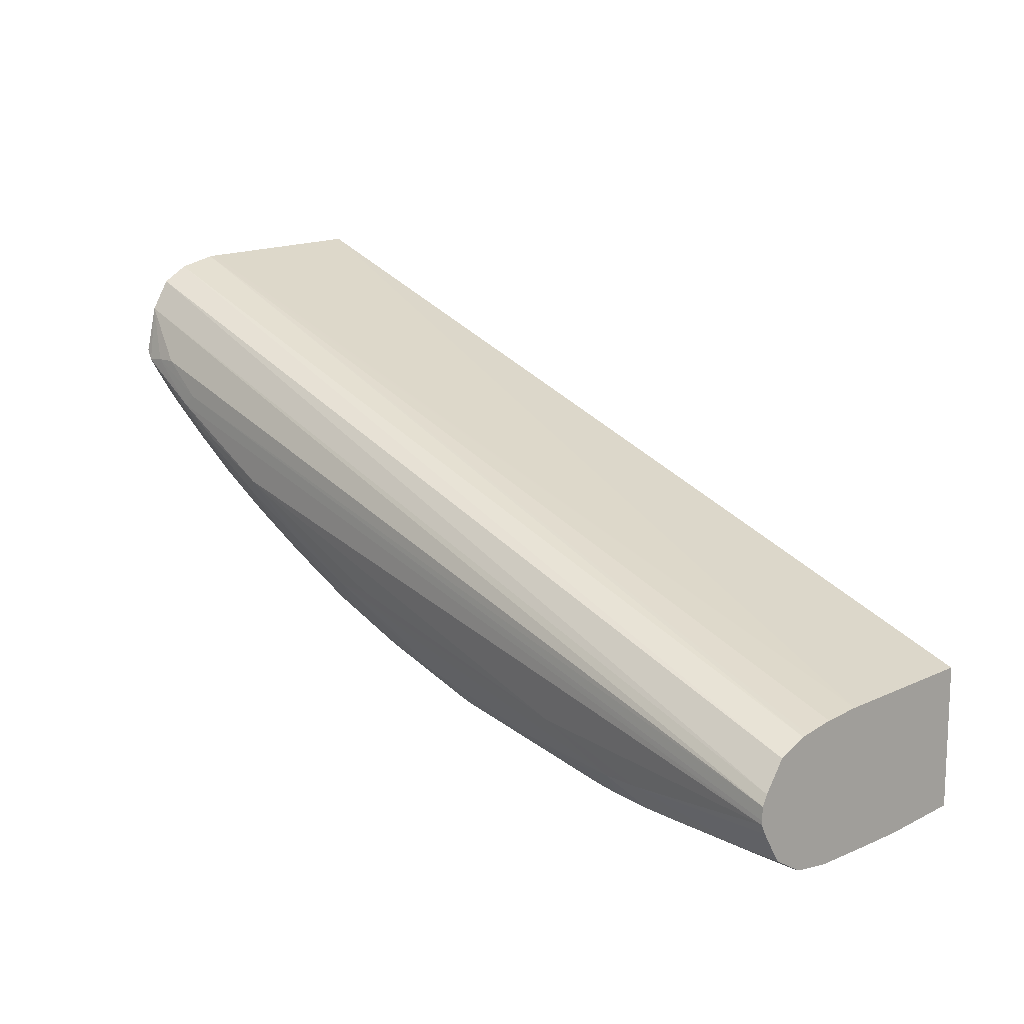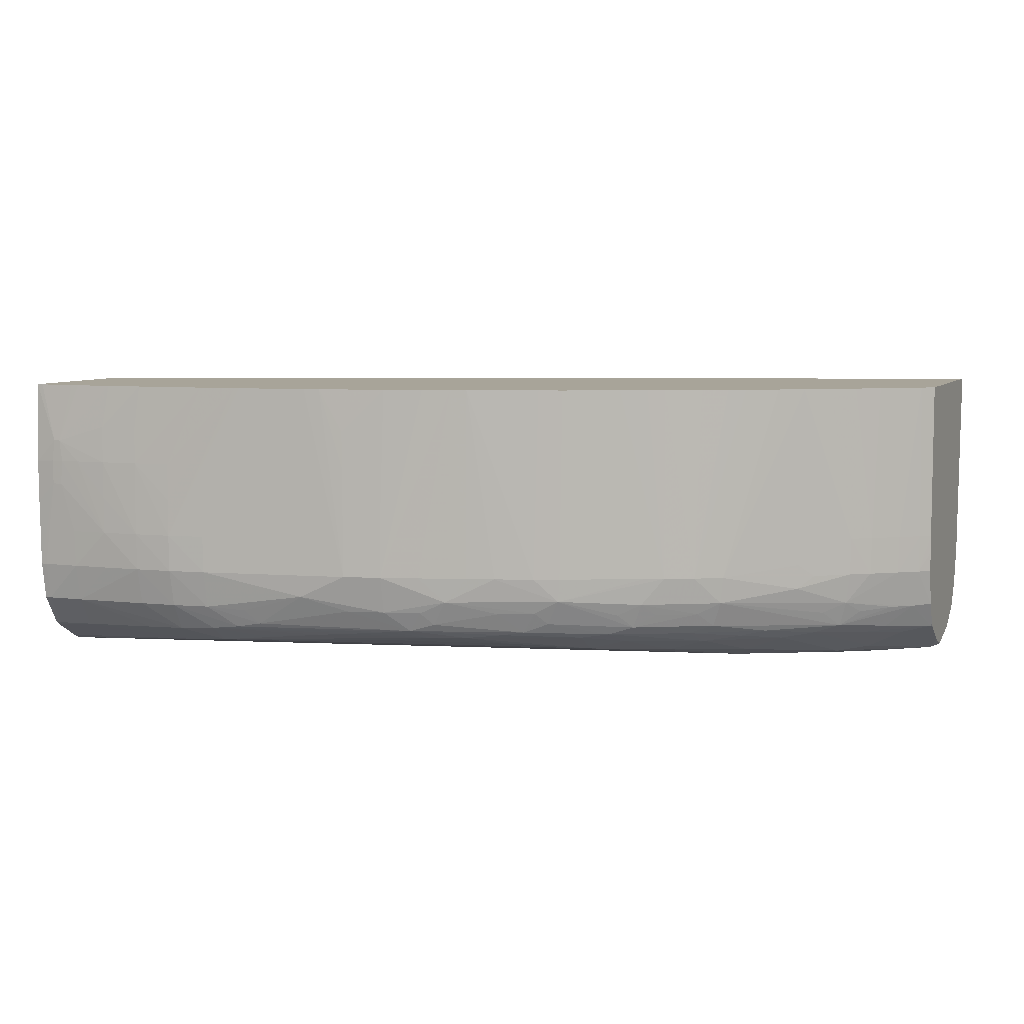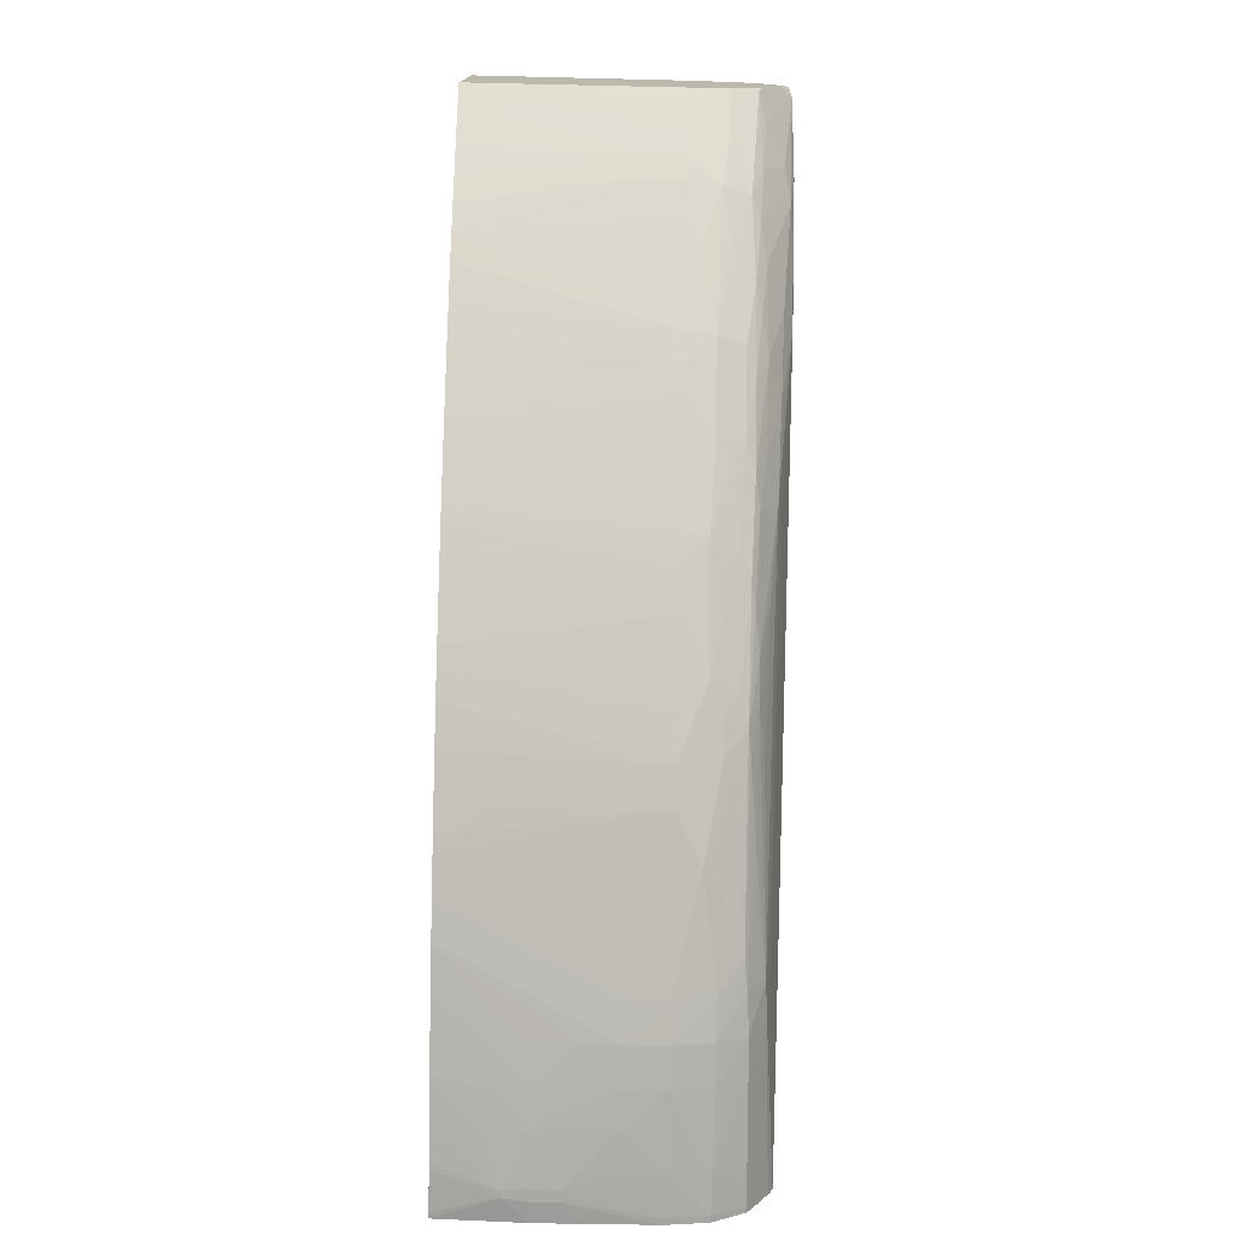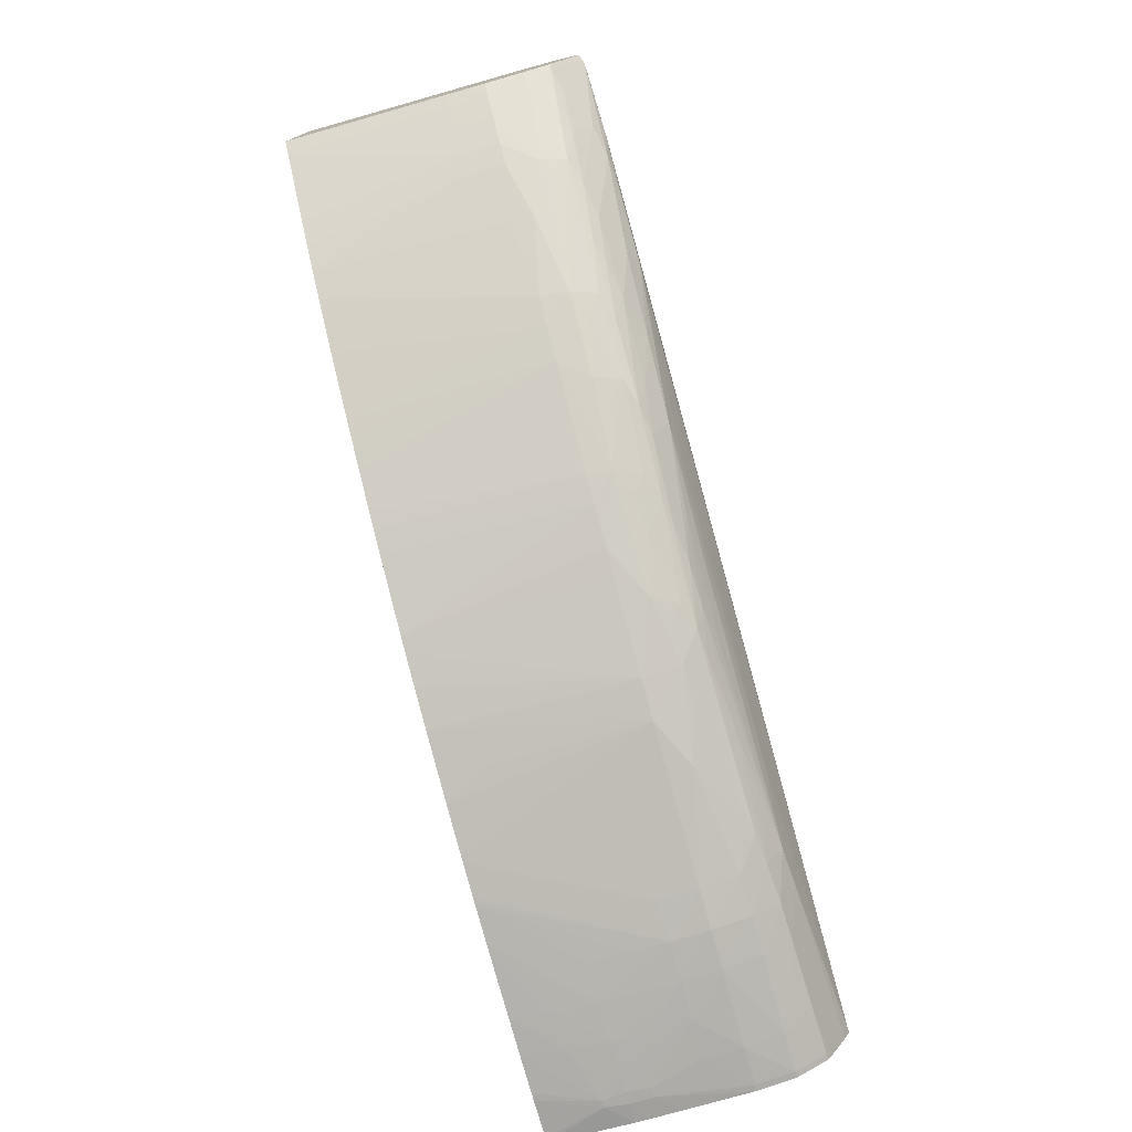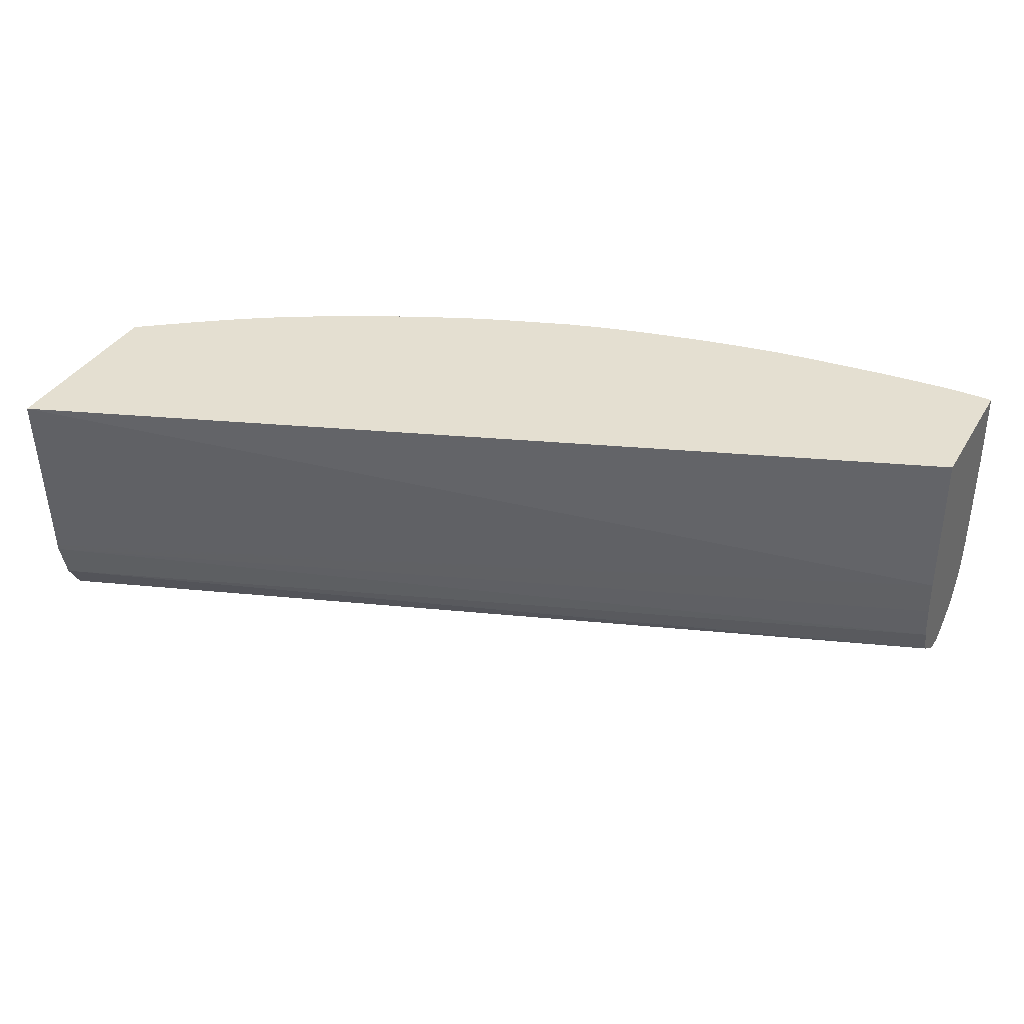
<metadata>
{"format":"obj","ext":"obj","renderer":"f3d","projection":"perspective","resolution":1024,"background":"white","views":[{"elev":13.1,"azim":-134.7,"up":"+Y"},{"elev":7.1,"azim":22.1,"up":"+Z"},{"elev":-75.3,"azim":88.7,"up":"+Y"},{"elev":-75.9,"azim":105.8,"up":"+Y"},{"elev":36.8,"azim":-152.4,"up":"+Z"}]}
</metadata>
<code>
v 0.3294 -0.3525 -0.5862
v 0.3294 -0.423 -0.5862
v 0.3294 -0.3553 -0.6569
v -0.009367 -0.4851 -0.6449
v -0.009367 -0.4839 -0.5862
v 0.325 -0.4264 -0.5862
v 0.3256 -0.4249 -0.6449
v 0.3294 -0.4219 -0.6449
v 0.3294 -0.3554 -0.6591
v -0.009367 -0.4862 -0.6591
v -0.009367 -0.5366 -0.5862
v 0.319 -0.4309 -0.5862
v 0.309 -0.4374 -0.6449
v 0.3185 -0.4303 -0.6449
v 0.3182 -0.4302 -0.6591
v 0.3253 -0.4247 -0.6591
v 0.3294 -0.4217 -0.6517
v 0.3294 -0.3589 -0.6733
v -0.009367 -0.4884 -0.6733
v -0.009367 -0.488 -0.671
v -0.008837 -0.5366 -0.5862
v -0.009367 -0.538 -0.6166
v -0.00068 -0.5387 -0.6084
v 0.3109 -0.4368 -0.5862
v 0.3026 -0.4429 -0.5862
v 0.302 -0.4423 -0.6449
v 0.3088 -0.4373 -0.6591
v 0.323 -0.423 -0.6733
v 0.3002 -0.4411 -0.6707
v 0.3294 -0.4182 -0.6728
v 0.3294 -0.4214 -0.6591
v 0.3294 -0.3646 -0.6829
v -0.009367 -0.493 -0.6843
v -0.009367 -0.4922 -0.6825
v -0.007079 -0.5367 -0.5862
v -0.009367 -0.5381 -0.6171
v -0.00887 -0.5381 -0.6166
v -0.001774 -0.5388 -0.6166
v 0.001707 -0.5387 -0.6084
v 0.007112 -0.5369 -0.5862
v 0.2939 -0.4489 -0.5862
v 0.3017 -0.4421 -0.6591
v 0.2852 -0.4548 -0.5862
v 0.3288 -0.4133 -0.6826
v 0.3294 -0.4136 -0.6813
v 0.3159 -0.4284 -0.6733
v 0.2975 -0.4393 -0.6801
v 0.3133 -0.4263 -0.6814
v 0.2919 -0.445 -0.6746
v 0.3048 -0.4362 -0.6746
v 0.2833 -0.4535 -0.6642
v 0.257 -0.4689 -0.6692
v 0.3294 -0.3757 -0.6895
v -0.009367 -0.5034 -0.6918
v -0.009367 -0.538 -0.6307
v -0.001675 -0.5387 -0.6259
v 0.002768 -0.5388 -0.6166
v 0.009997 -0.5368 -0.5862
v 0.009831 -0.5384 -0.6166
v 0.02127 -0.5377 -0.6166
v 0.02127 -0.5371 -0.6024
v 0.02386 -0.536 -0.5862
v 0.2893 -0.45 -0.6594
v 0.2836 -0.4537 -0.6548
v 0.2764 -0.4602 -0.5862
v 0.258 -0.4695 -0.6591
v 0.3047 -0.4295 -0.684
v 0.3184 -0.4181 -0.685
v 0.326 -0.3969 -0.6946
v 0.3294 -0.4003 -0.6906
v 0.3294 -0.4115 -0.6835
v 0.2812 -0.4521 -0.6733
v 0.2535 -0.4669 -0.6786
v 0.2711 -0.4546 -0.6815
v 0.288 -0.4423 -0.6831
v 0.248 -0.4751 -0.6591
v 0.2292 -0.483 -0.6694
v 0.2485 -0.4716 -0.6736
v 0.3294 -0.3934 -0.6935
v 0.326 -0.3966 -0.6946
v 0.3189 -0.396 -0.6947
v 0.3108 -0.396 -0.6948
v -0.009367 -0.5071 -0.6938
v -0.009367 -0.538 -0.6333
v 0.001973 -0.5387 -0.6259
v -0.009367 -0.5376 -0.6591
v -0.007079 -0.5377 -0.6591
v 0.02127 -0.5377 -0.6449
v 0.02127 -0.5377 -0.6308
v 0.03546 -0.5368 -0.6449
v 0.03546 -0.5366 -0.6308
v 0.03546 -0.5365 -0.6166
v 0.03546 -0.5359 -0.6024
v 0.03748 -0.535 -0.5862
v 0.2652 -0.4666 -0.5862
v 0.3052 -0.4181 -0.6916
v 0.3189 -0.3985 -0.6947
v 0.2934 -0.4228 -0.6937
v 0.3007 -0.4134 -0.6951
v 0.2255 -0.4812 -0.6789
v 0.2441 -0.4693 -0.6818
v 0.2622 -0.4572 -0.6837
v 0.2761 -0.4468 -0.6853
v 0.2591 -0.4699 -0.5862
v 0.2501 -0.4747 -0.5862
v 0.2374 -0.4812 -0.5862
v 0.2376 -0.4804 -0.6591
v 0.1998 -0.4967 -0.6679
v 0.2203 -0.4854 -0.6738
v 0.2339 -0.4789 -0.6738
v 0.2958 -0.4092 -0.6951
v -0.009367 -0.512 -0.6939
v 0.007112 -0.5381 -0.6449
v -0.009367 -0.5355 -0.6733
v -0.007079 -0.5356 -0.6733
v 0.007112 -0.5376 -0.6591
v 0.02127 -0.537 -0.6591
v 0.03546 -0.5363 -0.6591
v 0.04962 -0.5352 -0.6591
v 0.04962 -0.5354 -0.6449
v 0.04962 -0.5352 -0.6308
v 0.04962 -0.5349 -0.6166
v 0.06381 -0.5326 -0.5862
v 0.2615 -0.4453 -0.6913
v 0.2563 -0.4398 -0.6946
v 0.2839 -0.4255 -0.6946
v -0.009367 -0.5135 -0.6939
v 0.2049 -0.4924 -0.6729
v 0.1951 -0.4947 -0.6773
v 0.216 -0.4835 -0.6819
v 0.2485 -0.4616 -0.686
v 0.2313 -0.4841 -0.5862
v 0.2218 -0.4886 -0.5862
v 0.2305 -0.4836 -0.6591
v 0.2006 -0.4971 -0.6591
v 0.1913 -0.5009 -0.6591
v 0.1772 -0.5059 -0.6591
v 0.1584 -0.511 -0.6686
v 0.1907 -0.4983 -0.6729
v -0.009367 -0.5345 -0.6751
v -0.007079 -0.5289 -0.6847
v 0.007112 -0.5287 -0.6844
v 0.007112 -0.5351 -0.6733
v -0.009367 -0.5288 -0.6848
v 0.03546 -0.5334 -0.6733
v 0.04962 -0.5323 -0.6733
v 0.06381 -0.5303 -0.6733
v 0.06381 -0.533 -0.6591
v 0.06381 -0.5331 -0.6449
v 0.08006 -0.5306 -0.5862
v 0.07797 -0.5309 -0.5862
v 0.2338 -0.4607 -0.6906
v 0.2055 -0.4748 -0.6898
v 0.1913 -0.4748 -0.6908
v 0.09216 -0.5032 -0.6905
v 0.04962 -0.5174 -0.6897
v -0.009367 -0.5171 -0.6922
v 0.1856 -0.4966 -0.681
v 0.2055 -0.4856 -0.6835
v 0.2203 -0.4758 -0.6855
v 0.2078 -0.4949 -0.5862
v 0.2017 -0.4975 -0.5862
v 0.1933 -0.5008 -0.5862
v 0.1675 -0.5103 -0.5862
v 0.1668 -0.5092 -0.6591
v 0.1597 -0.5115 -0.6591
v 0.1489 -0.5148 -0.6591
v 0.1347 -0.5192 -0.6591
v 0.1347 -0.5161 -0.6733
v 0.1485 -0.5124 -0.6733
v 0.153 -0.5092 -0.678
v 0.1772 -0.5029 -0.6733
v -0.009367 -0.5273 -0.6859
v 0.03546 -0.5277 -0.6838
v 0.04962 -0.5271 -0.6835
v 0.06381 -0.5262 -0.6826
v 0.07452 -0.5252 -0.6814
v 0.08397 -0.5242 -0.6797
v 0.07873 -0.5272 -0.6743
v 0.1028 -0.525 -0.6677
v 0.1205 -0.5227 -0.6591
v 0.09458 -0.5282 -0.5862
v 0.09216 -0.5286 -0.5862
v 0.163 -0.5004 -0.6841
v 0.1772 -0.489 -0.6874
v 0.163 -0.489 -0.6891
v 0.06381 -0.5174 -0.6888
v 0.1435 -0.5108 -0.6809
v 0.1772 -0.498 -0.6824
v 0.1615 -0.5122 -0.5862
v 0.1511 -0.5153 -0.5862
v 0.1347 -0.5194 -0.6449
v 0.1205 -0.5192 -0.6733
v 0.07873 -0.5186 -0.6857
v 0.1063 -0.5145 -0.6844
v 0.1205 -0.513 -0.6832
v 0.1347 -0.5117 -0.6818
v 0.1368 -0.5192 -0.5862
v 0.1205 -0.5229 -0.6166
v 0.112 -0.5249 -0.5862
v 0.106 -0.5261 -0.5862
v 0.1485 -0.504 -0.6845
v 0.1347 -0.5032 -0.6866
v 0.09216 -0.5161 -0.6854
v 0.1205 -0.5229 -0.6024
f 115 140 144
f 115 143 116
f 115 144 141
f 108 129 128
f 115 142 143
f 115 141 142
f 114 140 115
f 111 127 112
f 108 134 135
f 131 160 152
f 108 138 139
f 108 137 138
f 108 136 137
f 108 135 136
f 107 134 108
f 107 133 134
f 107 132 133
f 106 132 107
f 116 143 117
f 103 131 124
f 102 131 103
f 108 139 129
f 117 143 118
f 125 152 153
f 118 146 119
f 130 160 131
f 101 130 131
f 130 159 160
f 130 158 159
f 129 158 130
f 129 139 158
f 127 155 156
f 125 155 127
f 125 154 155
f 125 153 154
f 118 145 146
f 124 152 125
f 122 151 123
f 121 151 122
f 120 151 121
f 120 150 151
f 120 149 150
f 120 148 149
f 119 148 120
f 119 147 148
f 119 146 147
f 118 143 145
f 124 131 152
f 101 131 102
f 85 87 113
f 100 129 130
f 86 115 87
f 86 114 115
f 85 113 88
f 83 111 112
f 82 111 83
f 81 111 82
f 81 99 111
f 81 97 99
f 78 110 100
f 77 107 108
f 77 110 78
f 77 100 110
f 77 109 100
f 77 108 109
f 76 107 77
f 76 106 107
f 76 105 106
f 76 104 105
f 76 95 104
f 133 161 135
f 75 103 98
f 87 115 116
f 87 116 113
f 88 113 116
f 88 116 117
f 100 128 129
f 100 108 128
f 100 109 108
f 99 127 111
f 99 125 127
f 99 126 125
f 98 126 99
f 98 125 126
f 98 124 125
f 98 103 124
f 100 130 101
f 93 123 94
f 92 122 123
f 92 121 122
f 92 120 121
f 91 120 92
f 90 120 91
f 90 119 120
f 90 118 119
f 88 90 89
f 88 118 90
f 88 117 118
f 92 123 93
f 133 135 134
f 170 188 171
f 135 162 136
f 178 188 193
f 177 188 178
f 177 197 188
f 176 197 177
f 176 196 197
f 176 195 196
f 176 194 195
f 176 187 194
f 175 187 176
f 169 188 170
f 169 193 188
f 169 180 193
f 169 181 180
f 168 181 169
f 168 192 181
f 168 191 192
f 168 190 191
f 167 190 168
f 166 190 167
f 165 190 166
f 164 190 165
f 178 193 180
f 178 180 179
f 181 192 198
f 181 198 199
f 75 98 96
f 199 205 200
f 198 205 199
f 198 200 205
f 196 202 197
f 195 202 196
f 194 204 195
f 191 198 192
f 188 197 202
f 187 204 194
f 159 189 184
f 187 195 204
f 187 203 202
f 186 203 187
f 185 203 186
f 185 202 203
f 184 202 185
f 184 188 202
f 184 189 188
f 181 201 182
f 181 200 201
f 181 199 200
f 187 202 195
f 135 161 162
f 158 189 159
f 158 171 188
f 143 174 175
f 142 174 143
f 142 156 174
f 142 157 156
f 142 173 157
f 141 173 142
f 141 144 173
f 139 172 158
f 138 165 166
f 138 172 139
f 138 171 172
f 138 170 171
f 138 169 170
f 138 168 169
f 138 167 168
f 138 166 167
f 137 165 138
f 137 164 165
f 136 164 137
f 136 163 164
f 136 162 163
f 143 175 145
f 145 175 146
f 146 175 176
f 146 176 177
f 158 172 171
f 156 175 174
f 156 187 175
f 155 187 156
f 153 155 154
f 153 187 155
f 153 186 187
f 153 185 186
f 153 184 185
f 153 159 184
f 158 188 189
f 153 160 159
f 149 183 150
f 149 182 183
f 149 181 182
f 148 181 149
f 148 180 181
f 147 180 148
f 147 179 180
f 147 178 179
f 147 177 178
f 146 177 147
f 152 160 153
f 74 103 75
f 127 156 157
f 74 101 102
f 4 11 5
f 4 22 11
f 4 36 22
f 4 55 36
f 4 84 55
f 4 86 84
f 4 114 86
f 4 140 114
f 4 144 140
f 4 173 144
f 4 157 173
f 4 127 157
f 4 112 127
f 4 83 112
f 4 54 83
f 4 33 54
f 4 34 33
f 4 19 34
f 4 20 19
f 4 10 20
f 3 9 4
f 4 9 10
f 6 12 13
f 6 13 14
f 6 14 7
f 18 32 33
f 16 31 17
f 16 30 31
f 16 28 30
f 15 29 28
f 15 27 29
f 15 28 16
f 14 27 15
f 13 27 14
f 13 26 27
f 2 7 8
f 13 25 26
f 12 24 13
f 11 23 21
f 11 22 23
f 9 20 10
f 9 19 20
f 9 18 19
f 8 16 17
f 7 16 8
f 7 15 16
f 7 14 15
f 13 24 25
f 2 6 7
f 1 6 2
f 1 12 6
f 1 62 94
f 1 58 62
f 1 40 58
f 1 35 40
f 1 21 35
f 1 11 21
f 1 5 11
f 1 4 5
f 1 3 4
f 1 9 3
f 1 94 123
f 1 18 9
f 1 53 32
f 1 79 53
f 1 70 79
f 1 71 70
f 1 45 71
f 1 30 45
f 1 31 30
f 1 17 31
f 1 8 17
f 74 102 103
f 1 32 18
f 18 33 34
f 1 123 151
f 1 150 183
f 1 24 12
f 1 25 24
f 1 41 25
f 1 43 41
f 1 65 43
f 1 95 65
f 1 104 95
f 1 105 104
f 1 106 105
f 1 132 106
f 1 151 150
f 1 133 132
f 1 162 161
f 1 163 162
f 1 164 163
f 1 190 164
f 1 191 190
f 1 198 191
f 1 200 198
f 1 201 200
f 1 182 201
f 1 183 182
f 1 161 133
f 18 34 19
f 1 2 8
f 22 36 37
f 57 88 59
f 56 87 85
f 56 86 87
f 56 84 86
f 55 84 56
f 53 83 54
f 53 82 83
f 53 81 82
f 53 80 81
f 53 79 80
f 52 78 73
f 52 77 78
f 52 76 77
f 52 66 76
f 51 66 52
f 51 63 66
f 49 52 72
f 47 75 67
f 47 74 75
f 47 73 74
f 47 52 73
f 59 88 89
f 59 89 60
f 60 89 90
f 60 90 91
f 21 23 35
f 73 101 74
f 73 100 101
f 73 78 100
f 69 99 97
f 69 98 99
f 69 96 98
f 69 79 70
f 69 80 79
f 69 81 80
f 47 72 52
f 69 97 81
f 67 96 68
f 67 75 96
f 66 95 76
f 65 95 66
f 63 64 66
f 61 94 62
f 61 93 94
f 60 93 61
f 60 92 93
f 60 91 92
f 68 96 69
f 47 49 72
f 57 85 88
f 46 50 47
f 29 51 52
f 29 42 51
f 29 50 46
f 29 47 50
f 29 49 47
f 28 48 44
f 28 47 48
f 28 46 47
f 28 45 30
f 28 44 45
f 29 52 49
f 27 42 29
f 26 41 43
f 26 42 27
f 25 41 26
f 23 37 38
f 22 37 23
f 23 40 35
f 23 39 40
f 23 57 39
f 47 67 48
f 23 38 57
f 26 43 42
f 32 53 54
f 28 29 46
f 36 55 38
f 44 71 45
f 32 54 33
f 44 69 70
f 44 68 69
f 44 67 68
f 44 48 67
f 43 66 64
f 43 65 66
f 43 64 63
f 42 63 51
f 42 43 63
f 44 70 71
f 39 61 62
f 39 62 58
f 38 56 85
f 38 85 57
f 38 55 56
f 36 38 37
f 39 57 59
f 39 59 60
f 39 60 61
f 39 58 40

</code>
